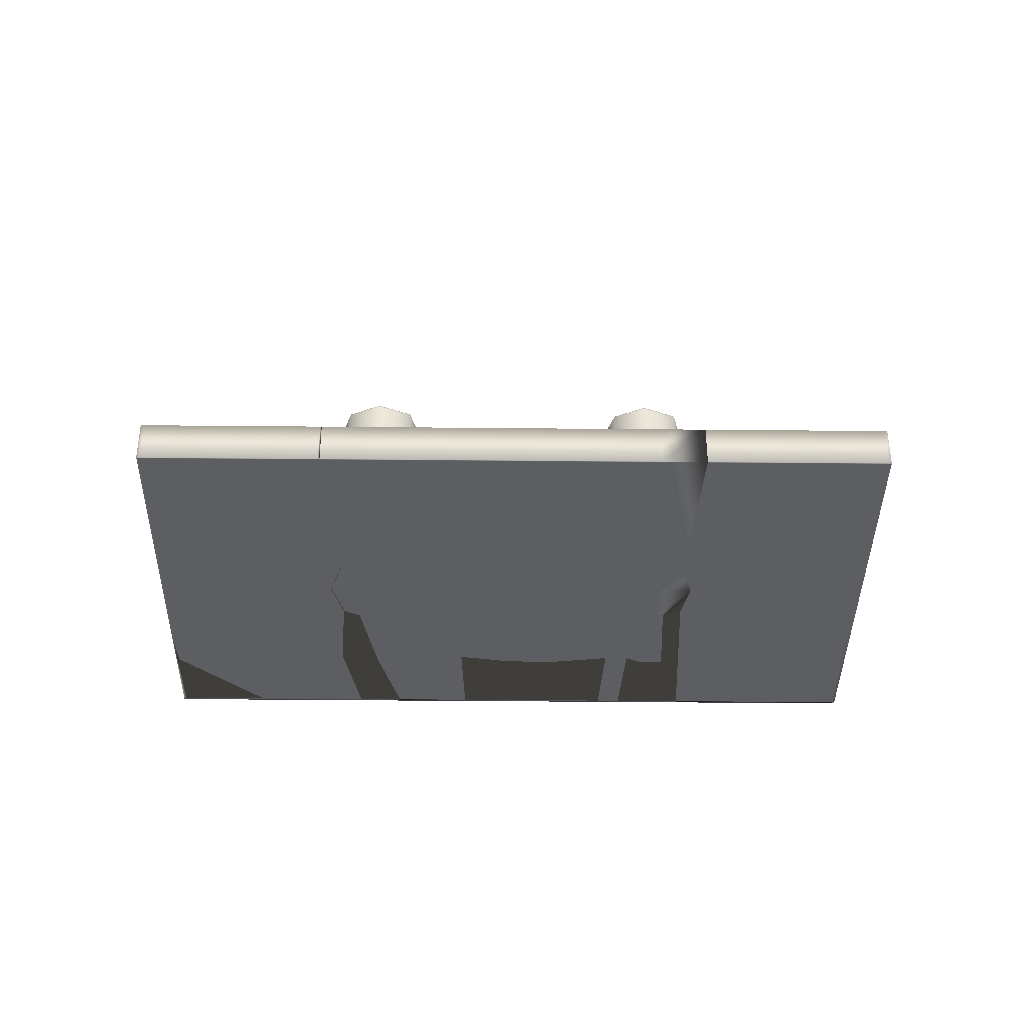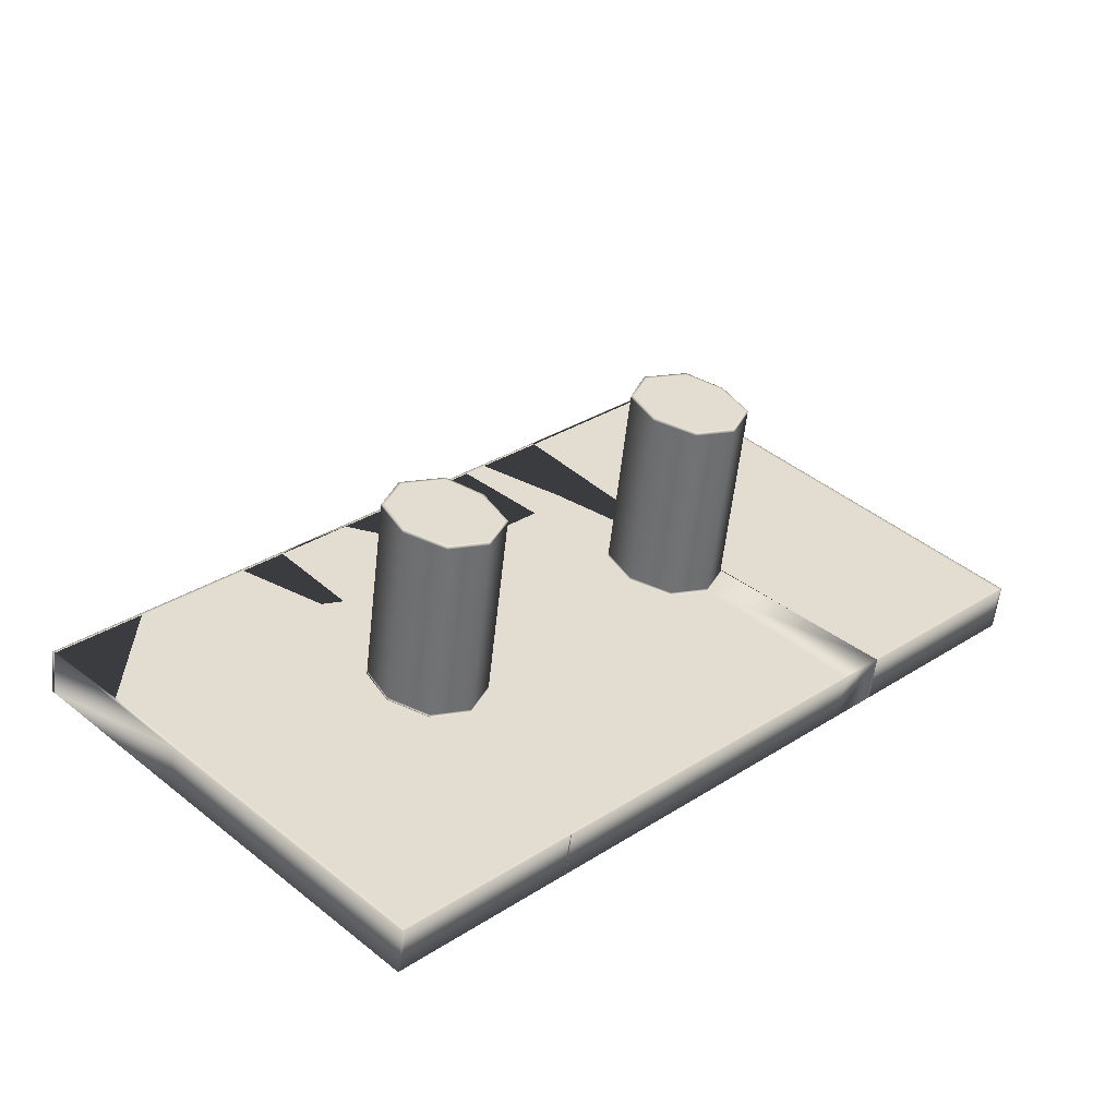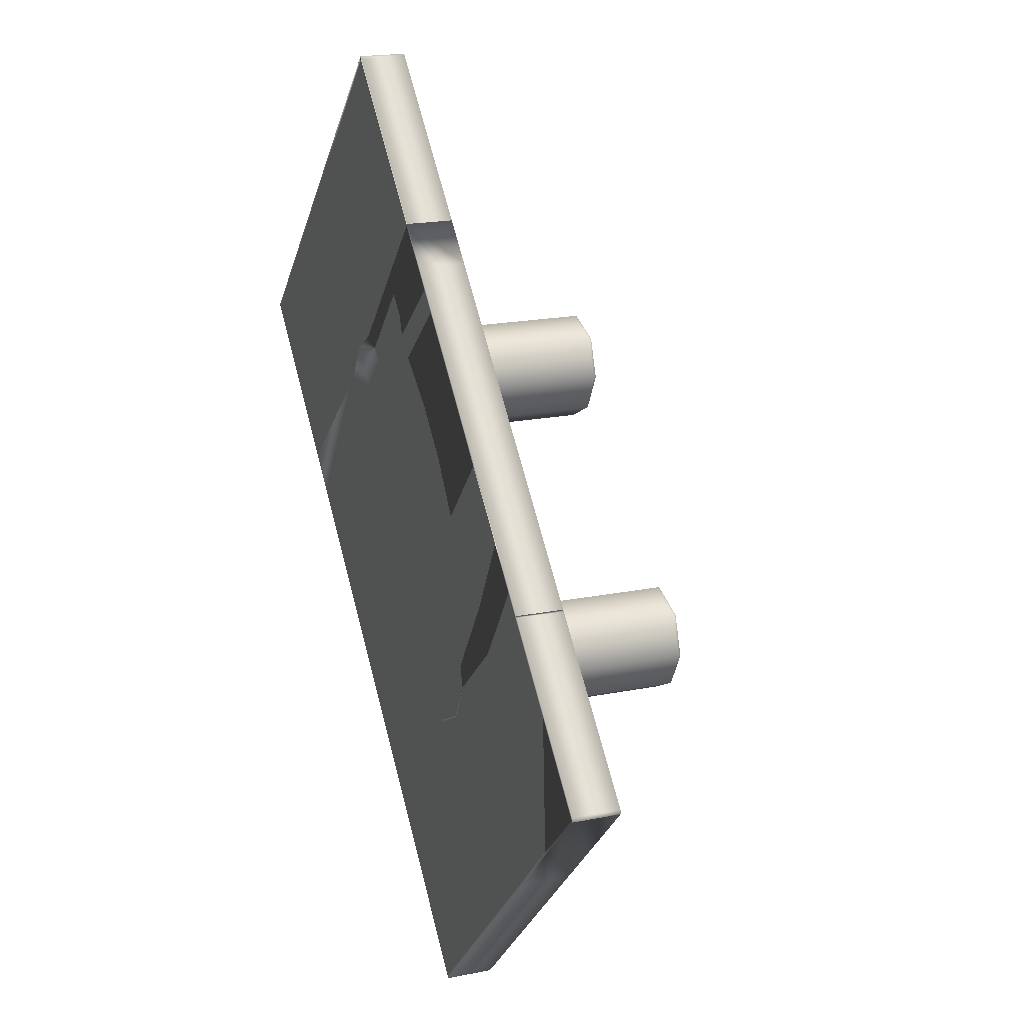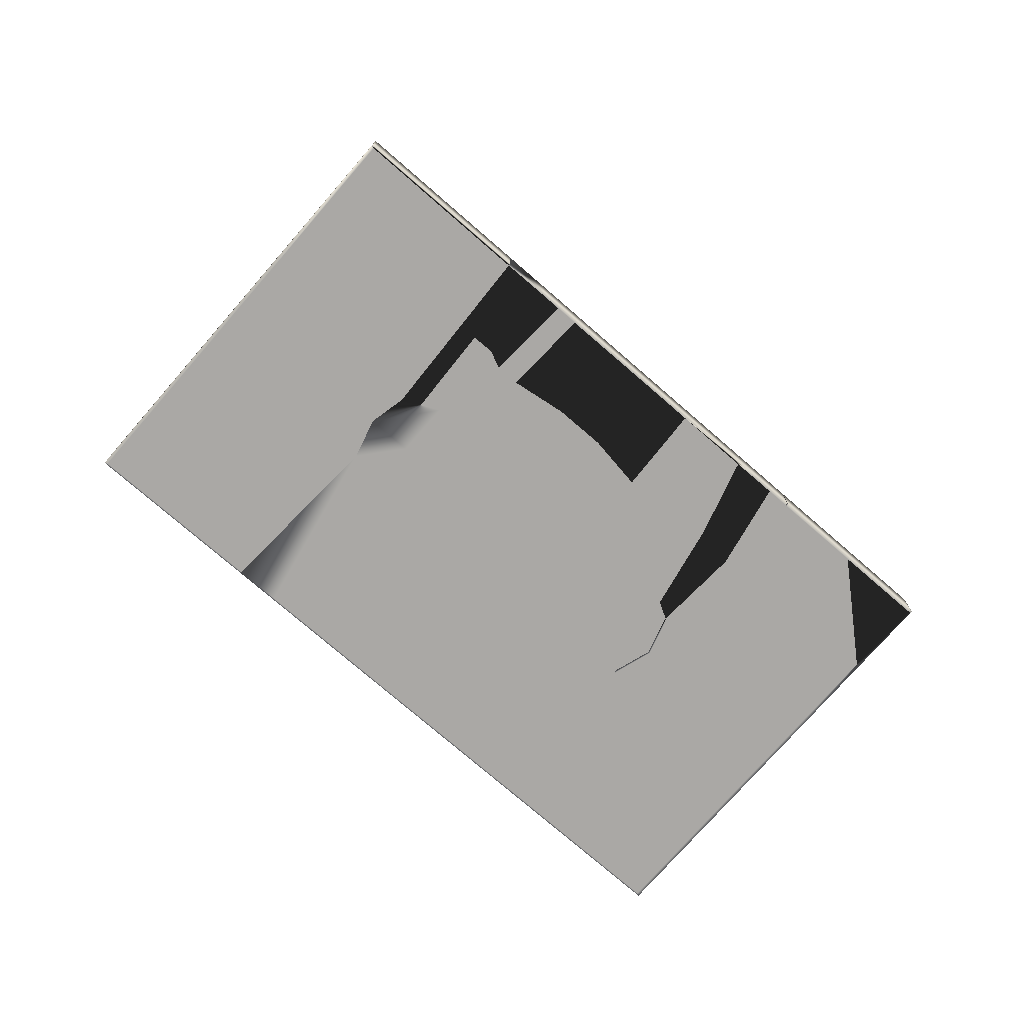
<metadata>
{"format":"obj","ext":"obj","renderer":"f3d","projection":"perspective","resolution":1024,"background":"white","views":[{"elev":-38.2,"azim":-135.7,"up":"+Y"},{"elev":-55.7,"azim":173.8,"up":"+Z"},{"elev":19.3,"azim":69.3,"up":"+Z"},{"elev":-75.2,"azim":4.0,"up":"+Y"}]}
</metadata>
<code>
v  17 -43.63 8.336
v  17.09 -43.63 8.241
v  17.21 -43.63 8.356
v  17.09 -43.63 8.398
v  17.81 -42.99 7.526
v  17.72 -42.99 7.615
v  17.83 -42.99 7.725
v  17.86 -42.99 7.626
v  17.46 -43.63 8.798
v  17.56 -43.63 8.703
v  17.56 -43.5 8.703
v  17.46 -43.5 8.798
v  18.31 -43.63 7.252
v  18.2 -43.63 7.136
v  18.2 -43.5 7.136
v  18.31 -43.5 7.252
v  17.35 -43.63 7.058
v  17.26 -43.63 7.153
v  17.26 -43.5 7.153
v  17.35 -43.5 7.058
v  16.5 -43.63 8.608
v  16.61 -43.63 8.724
v  16.61 -43.5 8.724
v  16.5 -43.5 8.608
v  16.63 -43.63 7.782
v  16.98 -43.63 8.123
v  16.93 -43.63 8.225
v  16.54 -43.63 7.877
v  16.94 -43.63 8.228
v  16.98 -43.63 8.126
v  18.28 -43.63 7.982
v  18.18 -43.63 8.077
v  18.18 -43.63 8.072
v  18.27 -43.63 7.976
v  17.26 -43.5 7.156
v  17.6 -43.5 7.497
v  17.7 -43.5 7.461
v  17.36 -43.5 7.061
v  17.7 -42.99 7.473
v  17.61 -42.99 7.506
v  17.55 -43.5 8.698
v  17.45 -43.5 8.792
v  18.08 -43.63 7.018
v  17.74 -43.63 6.677
v  17.74 -43.5 6.677
v  18.08 -43.5 7.018
v  18.08 -43.63 7.021
v  18.08 -43.5 7.021
v  18.32 -43.5 7.257
v  18.66 -43.5 7.593
v  18.66 -43.63 7.593
v  18.32 -43.63 7.257
v  16.73 -43.63 8.845
v  17.07 -43.63 9.18
v  17.07 -43.5 9.18
v  16.73 -43.5 8.845
v  16.73 -43.63 8.839
v  16.73 -43.5 8.839
v  16.49 -43.5 8.605
v  16.15 -43.5 8.265
v  16.15 -43.63 8.265
v  16.49 -43.63 8.605
v  17.62 -43.63 7.71
v  17.72 -43.63 7.615
v  17.84 -43.63 7.731
v  17.72 -43.63 7.772
v  17.18 -42.99 8.152
v  17.09 -42.99 8.241
v  17.2 -42.99 8.35
v  17.24 -42.99 8.252
v  18.09 -43.63 8.172
v  18.18 -43.5 8.077
v  18.09 -43.5 8.172
v  16.73 -43.63 7.684
v  16.63 -43.63 7.779
v  16.63 -43.5 7.779
v  16.73 -43.5 7.684
v  17.26 -43.63 7.156
v  17.6 -43.63 7.497
v  17.56 -43.63 7.6
v  17.17 -43.63 7.252
v  17.56 -43.63 7.603
v  17.6 -43.63 7.5
v  17.65 -43.63 8.607
v  17.55 -43.63 8.698
v  17.64 -43.63 8.602
v  16.63 -43.5 7.782
v  16.98 -43.5 8.123
v  17.08 -43.5 8.087
v  16.73 -43.5 7.687
v  17.08 -42.99 8.098
v  16.98 -42.99 8.132
v  18.18 -43.5 8.072
v  18.08 -43.5 8.166
v  17.19 -43.63 8.146
v  17.19 -43.63 8.143
v  17.25 -43.63 8.249
v  17.25 -43.63 8.251
v  17.09 -43.63 8.402
v  16.99 -43.63 8.34
v  17.62 -43.5 7.71
v  17.62 -43.5 7.713
v  17.72 -43.5 7.775
v  17.72 -43.5 7.772
v  17.63 -42.99 7.705
v  17.72 -42.99 7.763
v  17.87 -43.5 7.625
v  17.88 -43.5 7.622
v  17.82 -43.5 7.516
v  17.81 -43.5 7.52
v  17.65 -43.63 8.605
v  17.65 -43.5 8.605
v  17.65 -43.5 8.607
v  17.46 -43.5 8.802
v  17.46 -43.63 8.802
v  17.16 -43.63 7.249
v  17.16 -43.63 7.251
v  17.16 -43.5 7.251
v  17.16 -43.5 7.249
v  17.36 -43.5 7.054
v  17.36 -43.63 7.054
v  16.73 -43.63 7.685
v  17.08 -43.63 8.084
v  17.08 -43.63 8.087
v  16.73 -43.63 7.687
v  16.5 -43.63 8.599
v  16.16 -43.63 8.258
v  16.54 -43.63 7.881
v  16.93 -43.63 8.229
v  17.08 -43.63 8.09
v  17.08 -43.63 8.087
v  16.93 -43.63 8.232
v  18.08 -43.63 8.175
v  18.08 -43.63 8.169
v  18.08 -43.63 8.166
v  18.31 -43.63 7.263
v  18.65 -43.63 7.599
v  18.27 -43.63 7.973
v  17.88 -43.63 7.628
v  17.16 -43.5 7.254
v  17.56 -43.5 7.602
v  17.56 -43.5 7.6
v  17.17 -43.5 7.252
v  17.71 -43.5 7.457
v  17.36 -43.5 7.058
v  17.56 -43.5 7.603
v  17.56 -43.5 7.605
v  17.57 -42.99 7.602
v  17.71 -43.5 7.46
v  17.71 -43.5 7.464
v  17.65 -43.5 8.6
v  17.64 -43.5 8.602
v  16.74 -43.5 8.838
v  17.07 -43.5 9.174
v  17.45 -43.5 8.796
v  17.1 -43.5 8.409
v  17.81 -43.63 7.52
v  17.82 -43.63 7.516
v  17.88 -43.63 7.622
v  17.87 -43.63 7.625
v  17.72 -43.63 7.775
v  17.62 -43.63 7.713
v  17 -43.5 8.336
v  16.99 -43.5 8.34
v  17.09 -43.5 8.402
v  17.09 -43.5 8.398
v  17 -42.99 8.331
v  17.1 -42.99 8.389
v  17.25 -43.5 8.251
v  17.25 -43.5 8.249
v  17.19 -43.5 8.143
v  17.19 -43.5 8.146
v  18.28 -43.63 7.978
v  18.28 -43.5 7.978
v  18.28 -43.5 7.982
v  18.08 -43.5 8.175
v  16.54 -43.63 7.874
v  16.53 -43.63 7.878
v  16.53 -43.5 7.878
v  16.54 -43.5 7.874
v  16.73 -43.5 7.682
v  16.73 -43.63 7.682
v  17.36 -43.63 7.058
v  17.71 -43.63 7.457
v  17.7 -43.63 7.461
v  17.36 -43.63 7.061
v  17.56 -43.63 7.602
v  17.16 -43.63 7.254
v  17.71 -43.63 7.464
v  17.71 -43.63 7.46
v  17.56 -43.63 7.605
v  17.45 -43.63 8.796
v  17.45 -43.63 8.792
v  17.26 -43.63 8.255
v  17.65 -43.63 8.6
v  17.25 -43.63 8.257
v  16.16 -43.5 8.258
v  16.5 -43.5 8.599
v  16.93 -43.5 8.229
v  16.54 -43.5 7.881
v  16.54 -43.5 7.877
v  16.93 -43.5 8.225
v  17.08 -43.5 8.084
v  16.73 -43.5 7.685
v  16.94 -43.5 8.228
v  16.93 -43.5 8.232
v  16.95 -42.99 8.228
v  17.08 -43.5 8.087
v  17.08 -43.5 8.09
v  18.27 -43.5 7.973
v  18.27 -43.5 7.976
v  17.72 -43.5 7.781
v  18.08 -43.5 8.169
v  17.73 -43.5 7.779
v  17.6 -43.49 7.5
v  17.6 -42.99 7.5
v  17.71 -42.99 7.464
v  17.71 -43.49 7.464
v  17.56 -43.49 7.603
v  17.56 -42.99 7.603
v  17.62 -43.49 7.71
v  17.62 -42.99 7.71
v  17.72 -43.49 7.772
v  17.72 -42.99 7.772
v  17.84 -43.49 7.731
v  17.84 -42.99 7.731
v  17.87 -43.49 7.625
v  17.87 -42.99 7.625
v  17.81 -43.49 7.52
v  17.81 -42.99 7.52
v  17.21 -43.49 8.356
v  17.21 -42.99 8.356
v  17.09 -42.99 8.398
v  17.09 -43.49 8.398
v  17.25 -43.49 8.251
v  17.25 -42.99 8.251
v  17.19 -43.49 8.146
v  17.19 -42.99 8.146
v  17.08 -43.49 8.09
v  17.08 -42.99 8.09
v  16.98 -43.49 8.126
v  16.98 -42.99 8.126
v  16.94 -43.49 8.228
v  16.94 -42.99 8.228
v  17 -43.49 8.336
v  17 -42.99 8.336
v  17.84 -43.63 7.736
v  17.88 -43.63 7.631
v  17.21 -43.5 8.362
v  17.1 -43.5 8.404
v  18.66 -43.5 7.598
v  18.66 -43.63 7.598
v  17.07 -43.63 9.185
v  17.07 -43.5 9.185
v  17.21 -43.63 8.362
v  17.84 -43.5 7.736
v  17.86 -43.63 8.386
v  17.53 -43.63 8.051
v  17.72 -43.63 7.781
v  17.73 -43.63 7.779
v  18.65 -43.63 7.604
v  17.86 -43.5 8.386
v  17.53 -43.5 8.051
v  17.26 -43.5 8.255
v  17.25 -43.5 8.257
v  17.08 -43.5 9.179
v  17.1 -43.63 8.404
v  17.1 -43.63 8.409
v  17.87 -43.63 8.392
v  17.88 -43.5 7.631
v  17.88 -43.5 7.628
v  17.87 -43.5 8.392
v  17.4 -43.63 7.93
v  17.52 -43.63 8.045
v  16.95 -43.63 7.471
v  17.29 -43.63 7.811
v  17.29 -43.63 7.814
v  17.52 -43.5 8.045
v  17.4 -43.5 7.93
v  16.94 -43.5 7.468
v  16.94 -43.63 7.468
v  17.29 -43.5 7.811
v  16.95 -43.5 7.471
v  17.29 -43.5 7.814
v  16.73 -43.63 8.832
v  16.62 -43.63 8.717
v  17.08 -43.63 9.179
v  16.5 -43.63 8.602
v  16.62 -43.5 8.717
v  16.73 -43.5 8.832
v  16.16 -43.63 8.255
v  16.15 -43.63 8.262
v  16.15 -43.5 8.262
v  16.16 -43.5 8.255
v  17.07 -43.63 9.174
v  16.5 -43.5 8.602
v  16.74 -43.63 8.838
v  18.31 -43.5 7.258
v  18.19 -43.5 7.143
v  17.73 -43.5 6.681
v  17.74 -43.5 6.674
v  17.74 -43.63 6.674
v  17.73 -43.63 6.681
v  17.73 -43.5 6.684
v  18.07 -43.5 7.025
v  18.08 -43.5 7.028
v  18.19 -43.63 7.143
v  18.31 -43.63 7.258
v  18.65 -43.5 7.604
v  18.07 -43.63 7.025
v  17.73 -43.63 6.684
v  18.08 -43.63 7.028
v  18.65 -43.5 7.599
v  18.31 -43.5 7.263
v  17.21 -43.5 8.356
v  17.84 -43.5 7.731
v  17.6 -43.5 7.5
v  16.98 -43.5 8.126
v  17.71 -42.99 7.464
v  17.6 -42.99 7.5
v  17.56 -42.99 7.603
v  17.62 -42.99 7.71
v  17.72 -42.99 7.772
v  17.84 -42.99 7.731
v  17.87 -42.99 7.625
v  17.81 -42.99 7.52
v  17.09 -42.99 8.398
v  17.21 -42.99 8.356
v  17.25 -42.99 8.251
v  17.19 -42.99 8.146
v  17.08 -42.99 8.09
v  16.98 -42.99 8.126
v  16.94 -42.99 8.228
v  17 -42.99 8.336
o gommino
g gommino
f 1 2 3 4
f 5 6 7 8
f 9 10 11 12
f 13 14 15 16
f 17 18 19 20
f 21 22 23 24
f 25 26 27 28
f 29 30 2 1
f 31 32 33 34
f 35 36 37 38
f 39 40 6 5
f 12 11 41 42
f 43 44 45 46
f 14 47 48 15
f 49 50 51 52
f 53 54 55 56
f 22 57 58 23
f 59 60 61 62
f 63 64 65 66
f 67 68 69 70
f 71 32 72 73
f 74 75 76 77
f 78 79 80 81
f 82 83 64 63
f 84 10 85 86
f 87 88 89 90
f 91 92 68 67
f 73 72 93 94
f 95 96 97 98
f 2 95 98 3
f 4 99 100 1
f 101 102 103 104
f 6 105 106 7
f 107 108 109 110
f 84 111 112 113
f 10 84 113 11
f 12 114 115 9
f 116 117 118 119
f 18 116 119 19
f 20 120 121 17
f 122 123 124 125
f 125 124 26 25
f 126 127 128 129
f 130 131 96 95
f 30 130 95 2
f 1 100 132 29
f 71 133 134 135
f 32 71 135 33
f 136 137 138 139
f 140 141 142 143
f 143 142 36 35
f 144 145 38 37
f 146 147 102 101
f 40 148 105 6
f 110 109 149 150
f 113 112 151 152
f 11 113 152 41
f 153 154 155 156
f 157 158 159 160
f 64 157 160 65
f 66 161 162 63
f 163 164 165 166
f 68 167 168 69
f 169 170 171 172
f 31 173 174 175
f 32 31 175 72
f 73 176 133 71
f 177 178 179 180
f 75 177 180 76
f 77 181 182 74
f 183 184 185 186
f 186 185 79 78
f 187 188 81 80
f 189 190 158 157
f 83 189 157 64
f 63 162 191 82
f 9 115 192 193
f 10 9 193 85
f 194 195 86 196
f 197 198 199 200
f 201 202 88 87
f 203 204 90 89
f 205 206 164 163
f 92 207 167 68
f 172 171 208 209
f 175 174 210 211
f 72 175 211 93
f 212 213 94 214
f 215 216 217 218
f 219 220 216 215
f 221 222 220 219
f 223 224 222 221
f 225 226 224 223
f 227 228 226 225
f 229 230 228 227
f 218 217 230 229
f 231 232 233 234
f 235 236 232 231
f 237 238 236 235
f 239 240 238 237
f 241 242 240 239
f 243 244 242 241
f 245 246 244 243
f 234 233 246 245
f 33 247 248 34
f 41 249 250 42
f 50 251 252 51
f 54 253 254 55
f 85 255 196 86
f 93 256 214 94
f 257 258 259 134
f 135 260 247 33
f 261 173 138 137
f 262 263 264 151
f 152 265 249 41
f 266 114 155 154
f 267 193 192 268
f 193 267 255 85
f 257 269 111 195
f 270 211 210 271
f 211 270 256 93
f 262 272 176 213
f 96 273 274 97
f 111 269 272 112
f 275 276 123 122
f 131 277 273 96
f 112 272 262 151
f 170 278 279 171
f 181 280 281 182
f 258 257 195 194
f 282 283 204 203
f 171 279 284 208
f 265 152 151 264
f 111 84 86 195
f 102 279 278 103
f 117 281 280 118
f 133 269 257 134
f 283 282 141 140
f 147 284 279 102
f 161 274 273 162
f 176 272 269 133
f 276 275 188 187
f 162 273 277 191
f 263 262 213 212
f 260 135 134 259
f 176 73 94 213
f 285 57 22 286
f 1 1 4 4
f 266 254 253 287
f 9 9 12 12
f 62 61 127 126
f 28 27 27 28
f 286 22 21 288
f 29 29 1 1
f 56 55 154 153
f 42 250 250 42
f 289 23 58 290
f 166 166 163 163
f 291 292 293 294
f 180 180 177 177
f 287 253 54 295
f 193 193 9 9
f 60 59 198 197
f 202 201 201 202
f 296 24 23 289
f 163 163 205 205
f 12 12 42 42
f 154 55 254 266
f 267 193 193 267
f 54 53 297 295
f 298 16 15 299
f 110 110 107 107
f 300 301 302 303
f 17 17 20 20
f 52 51 137 136
f 34 248 248 34
f 46 45 304 305
f 38 37 37 38
f 299 15 48 306
f 150 150 110 110
f 307 14 13 308
f 160 160 157 157
f 261 252 251 309
f 175 175 31 31
f 44 43 310 311
f 185 186 186 185
f 312 47 14 307
f 157 157 189 189
f 309 251 50 313
f 211 211 175 175
f 31 31 34 34
f 137 51 252 261
f 270 211 211 270
f 50 49 314 313
f 50 50 51 51
f 52 13 16 49
f 54 54 55 55
f 56 58 57 53
f 137 137 138 138
f 248 160 159 139
f 154 154 155 155
f 250 166 165 156
f 195 195 86 86
f 196 98 97 194
f 213 213 94 94
f 214 104 103 212
f 247 65 160 248
f 34 34 33 33
f 249 315 166 250
f 42 42 41 41
f 255 3 98 196
f 86 86 85 85
f 256 316 104 214
f 94 94 93 93
f 258 274 161 259
f 134 134 257 257
f 260 66 65 247
f 33 33 135 135
f 263 278 170 264
f 151 151 262 262
f 265 169 315 249
f 41 41 152 152
f 193 193 192 192
f 297 285 99 268
f 267 4 3 255
f 85 85 193 193
f 211 211 210 210
f 314 298 108 271
f 270 107 316 256
f 93 93 211 211
f 257 257 195 195
f 194 97 274 258
f 152 152 151 151
f 264 170 169 265
f 262 262 213 213
f 212 103 278 263
f 135 135 134 134
f 259 161 66 260
f 55 55 154 154
f 153 290 58 56
f 250 166 166 250
f 42 42 42 42
f 193 193 193 193
f 267 4 4 267
f 53 57 285 297
f 295 295 54 54
f 51 51 137 137
f 136 308 13 52
f 248 160 160 248
f 34 34 34 34
f 211 211 211 211
f 270 107 107 270
f 49 16 298 314
f 313 313 50 50
f 108 298 299 109
f 120 300 303 121
f 138 34 248 139
f 305 304 145 144
f 109 299 306 149
f 158 307 308 159
f 173 261 309 174
f 311 310 184 183
f 190 312 307 158
f 174 309 313 210
f 173 31 34 138
f 210 313 314 271
f 138 34 34 138
f 159 308 136 139
f 210 313 313 210
f 108 107 270 271
f 26 30 29 27
f 28 177 75 25
f 36 317 150 37
f 38 20 19 35
f 44 302 301 45
f 46 48 47 43
f 60 293 292 61
f 62 21 24 59
f 79 83 82 80
f 81 116 18 78
f 88 318 209 89
f 90 77 76 87
f 123 131 130 124
f 125 74 182 122
f 124 130 30 26
f 25 75 74 125
f 127 291 178 128
f 27 29 132 129
f 141 147 146 142
f 143 119 118 140
f 142 146 317 36
f 35 19 119 143
f 145 120 20 38
f 37 150 149 144
f 184 190 189 185
f 186 17 121 183
f 185 189 83 79
f 78 18 17 186
f 188 117 116 81
f 80 82 191 187
f 198 296 206 199
f 201 180 179 200
f 202 205 318 88
f 87 76 180 201
f 204 181 77 90
f 89 209 208 203
f 276 277 131 123
f 122 182 281 275
f 283 280 181 204
f 203 208 284 282
f 282 284 147 141
f 140 118 280 283
f 275 281 117 188
f 187 191 277 276
f 61 292 291 127
f 126 288 21 62
f 27 29 29 27
f 28 177 177 28
f 59 24 296 198
f 197 294 293 60
f 201 180 180 201
f 202 205 205 202
f 45 301 300 304
f 305 306 48 46
f 37 150 150 37
f 38 20 20 38
f 43 47 312 310
f 311 303 302 44
f 186 17 17 186
f 185 189 189 185
f 304 300 120 145
f 144 149 306 305
f 310 312 190 184
f 183 121 303 311
f 99 285 286 100
f 114 266 287 115
f 128 28 27 129
f 100 286 288 132
f 155 42 250 156
f 164 289 290 165
f 178 291 294 179
f 115 287 295 192
f 199 202 201 200
f 206 296 289 164
f 114 12 42 155
f 192 295 297 268
f 155 42 42 155
f 165 290 153 156
f 192 295 295 192
f 99 4 267 268
f 178 177 28 128
f 132 288 126 129
f 206 205 202 199
f 179 294 197 200
f 319 320 40 39
f 320 321 148 40
f 321 322 105 148
f 322 323 106 105
f 323 324 7 106
f 324 325 8 7
f 325 326 5 8
f 326 319 39 5
f 327 328 69 168
f 328 329 70 69
f 329 330 67 70
f 330 331 91 67
f 331 332 92 91
f 332 333 207 92
f 333 334 167 207
f 334 327 168 167
f 232 328 327 233
f 234 166 315 231
f 236 329 328 232
f 231 315 169 235
f 238 330 329 236
f 235 169 172 237
f 240 331 330 238
f 237 172 209 239
f 242 332 331 240
f 239 209 318 241
f 244 333 332 242
f 241 318 205 243
f 246 334 333 244
f 243 205 163 245
f 233 327 334 246
f 245 163 166 234
f 216 320 319 217
f 218 150 317 215
f 220 321 320 216
f 215 317 146 219
f 222 322 321 220
f 219 146 101 221
f 224 323 322 222
f 221 101 104 223
f 226 324 323 224
f 223 104 316 225
f 228 325 324 226
f 225 316 107 227
f 230 326 325 228
f 227 107 110 229
f 217 319 326 230
f 229 110 150 218

</code>
